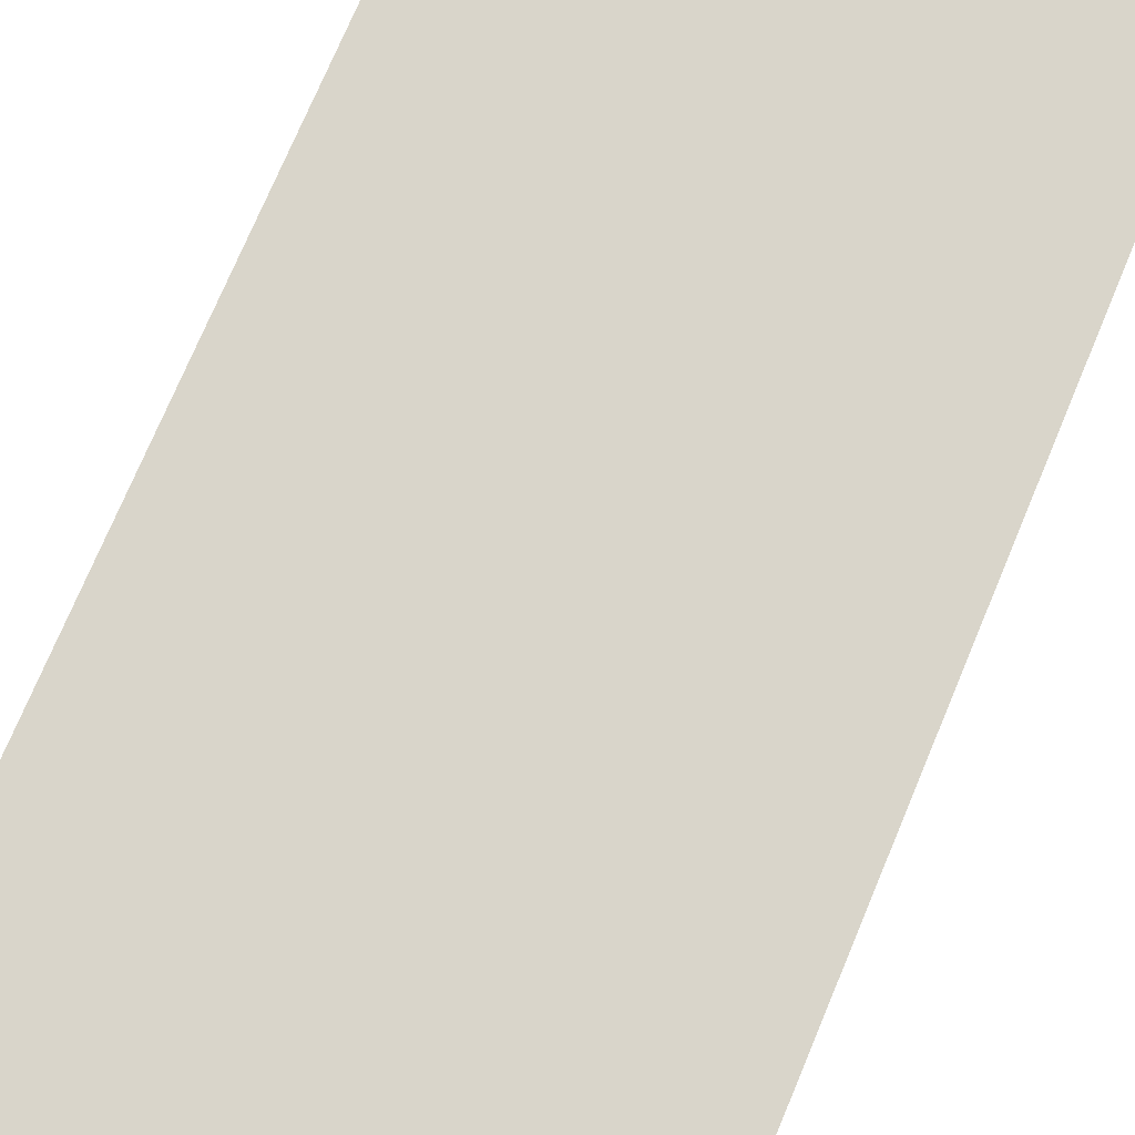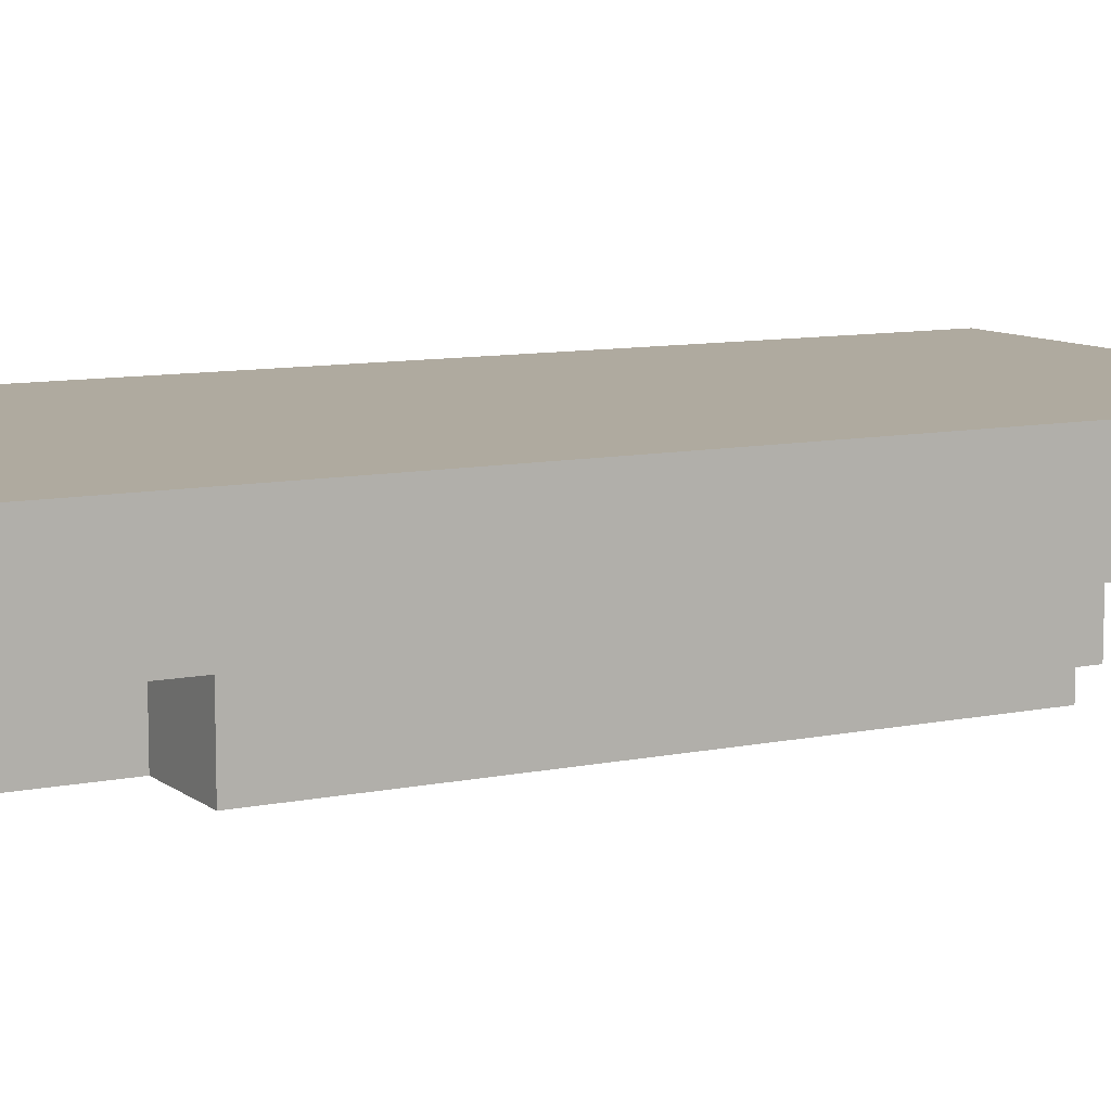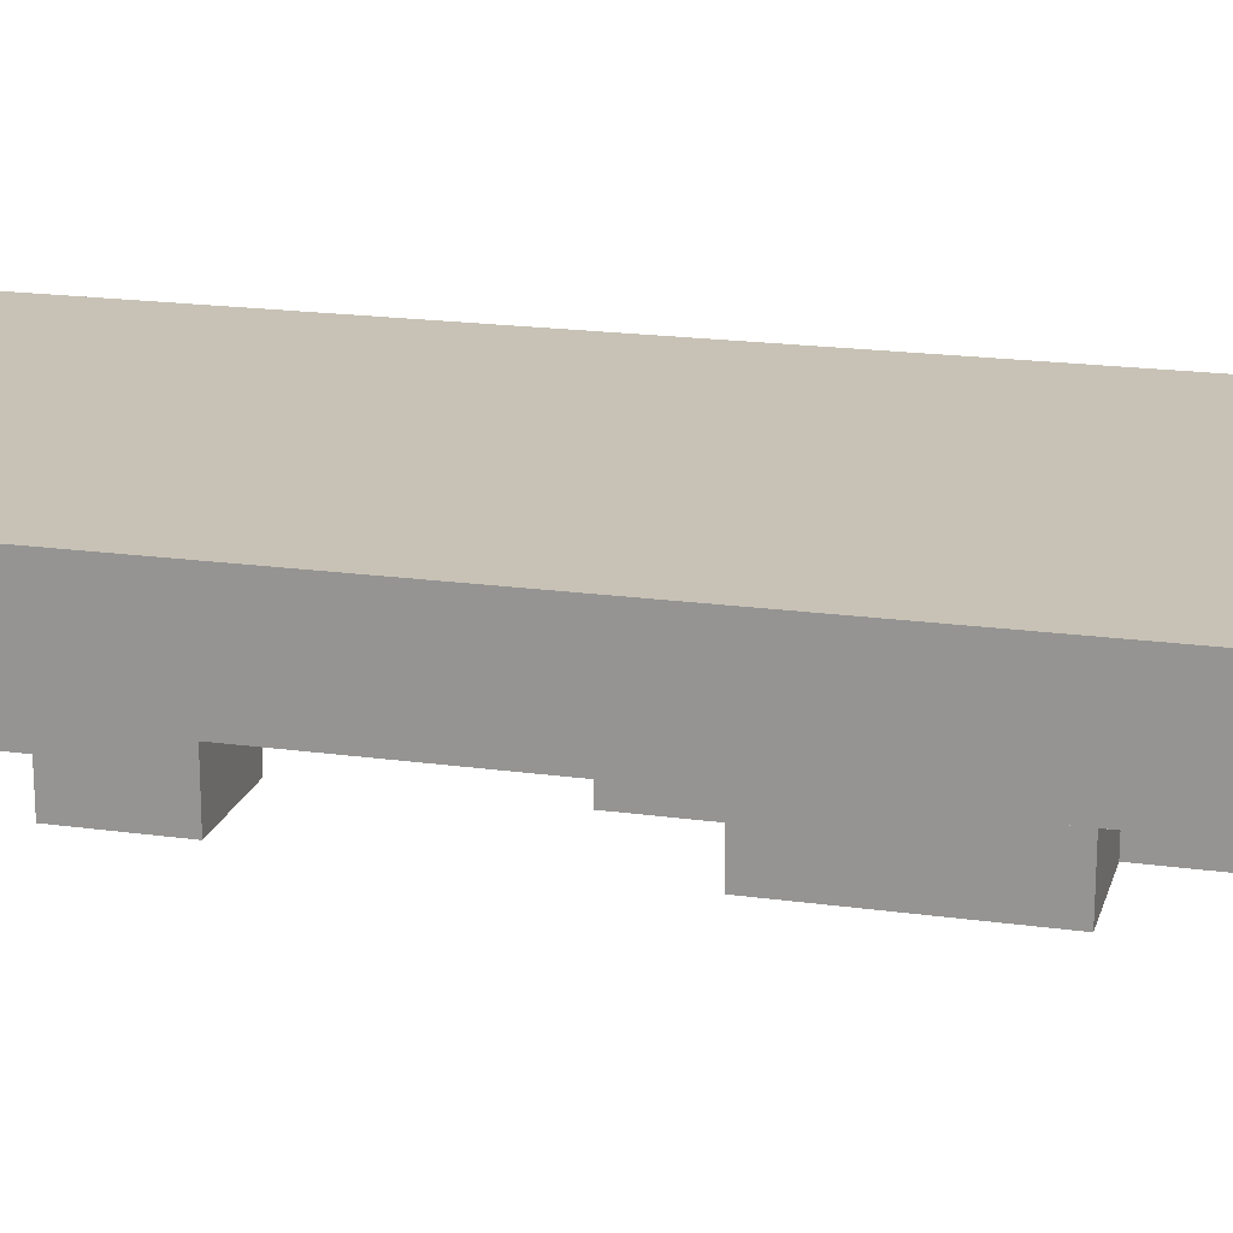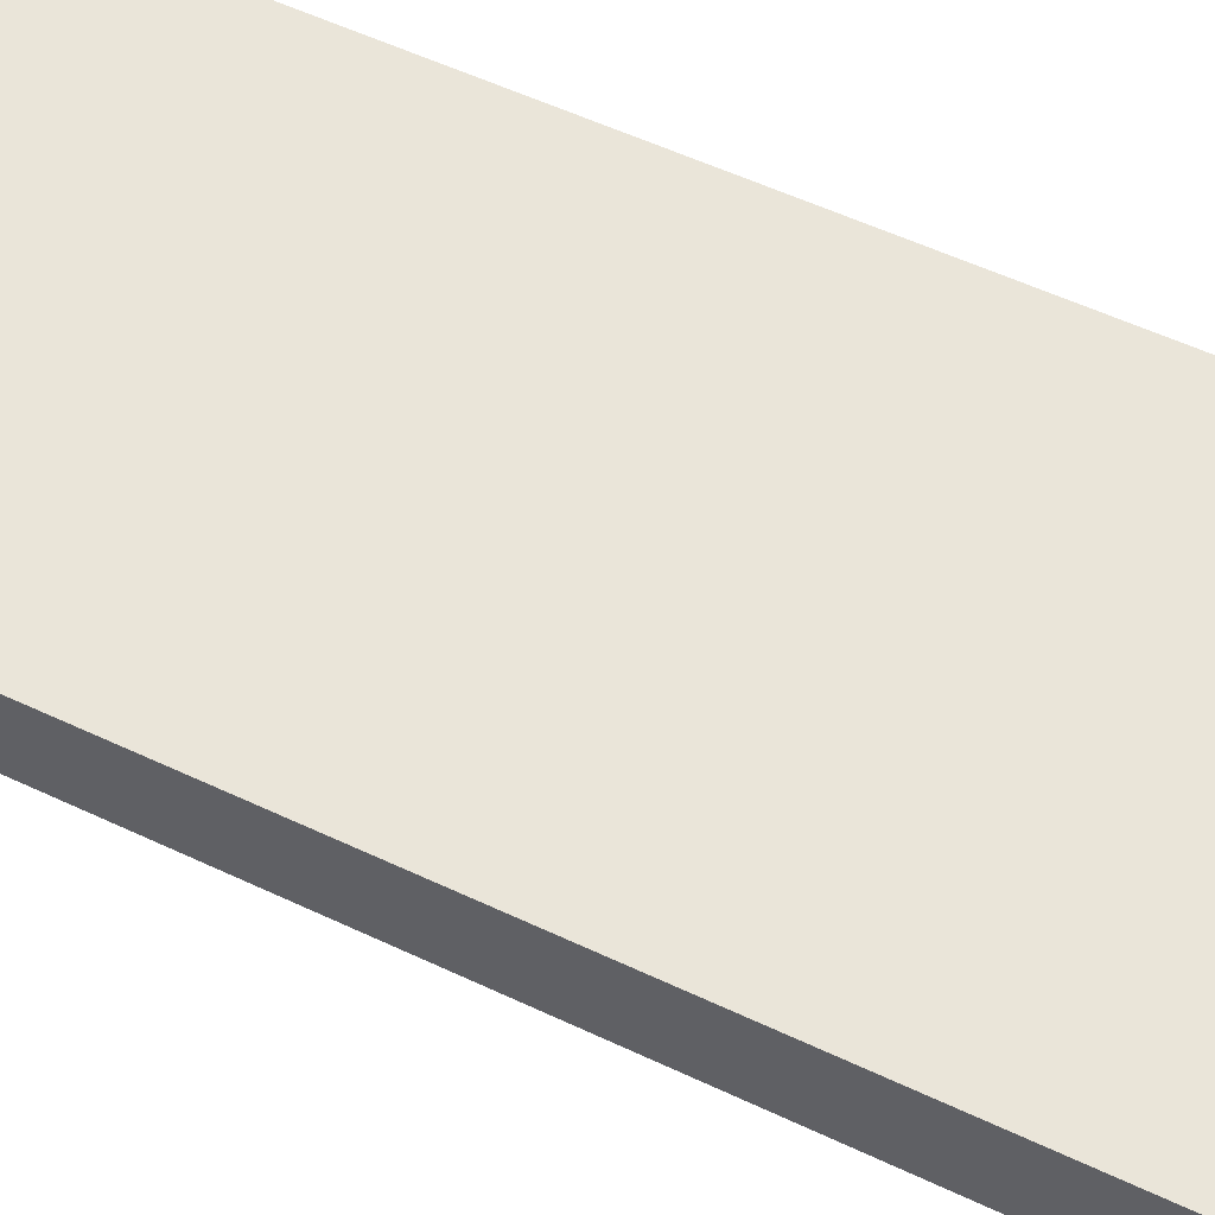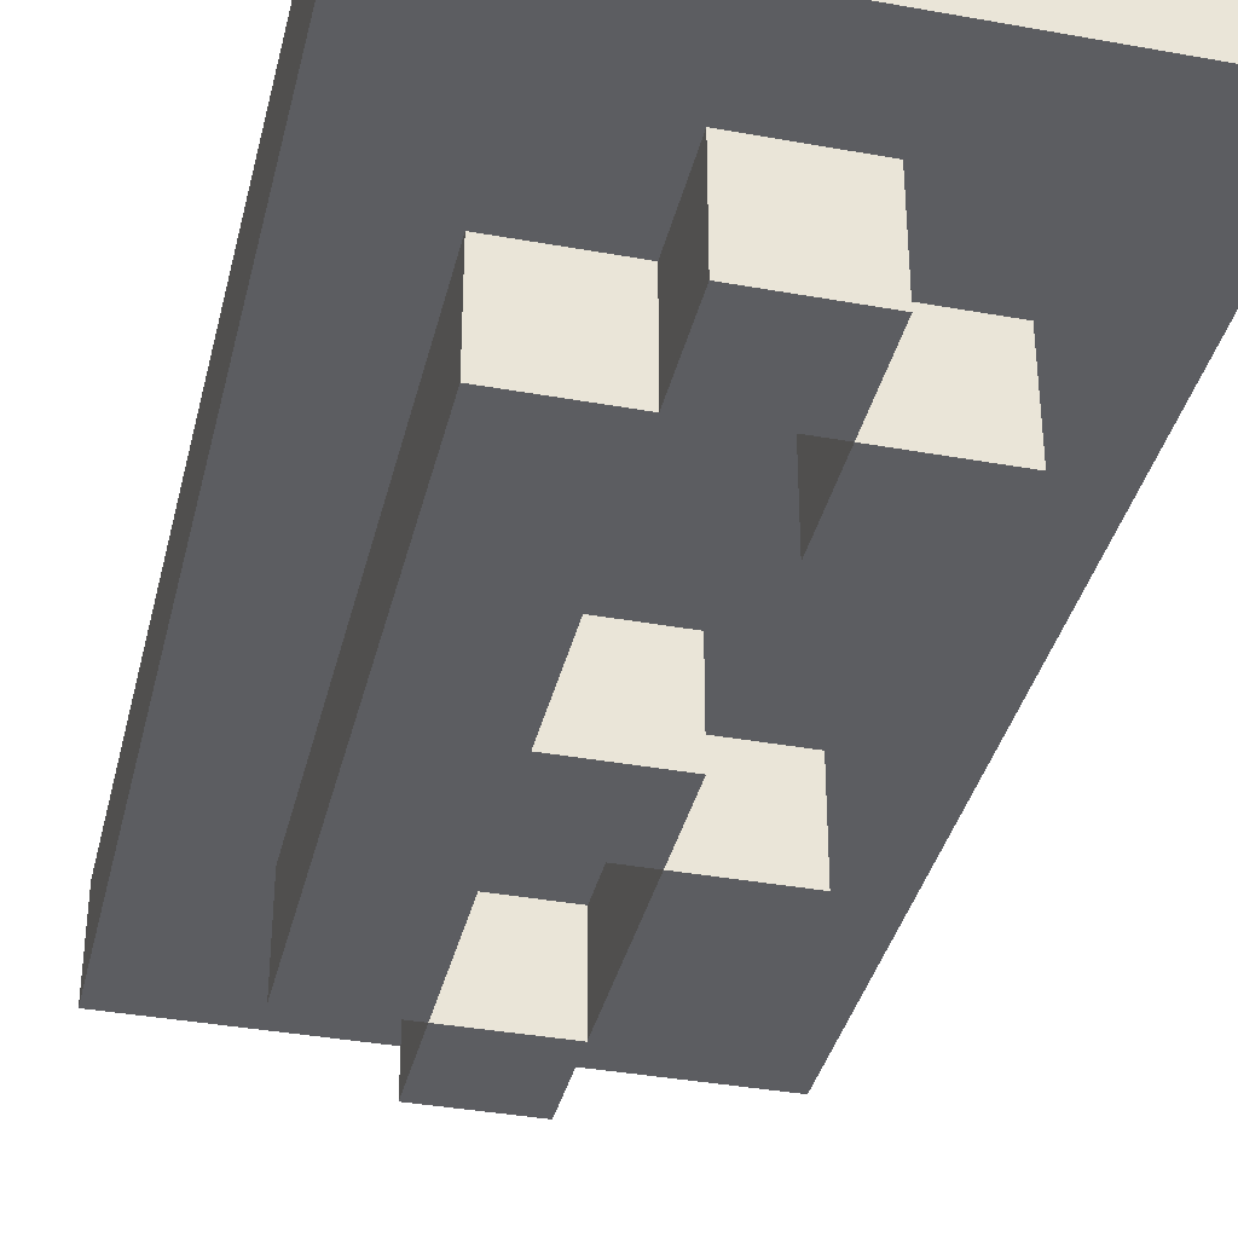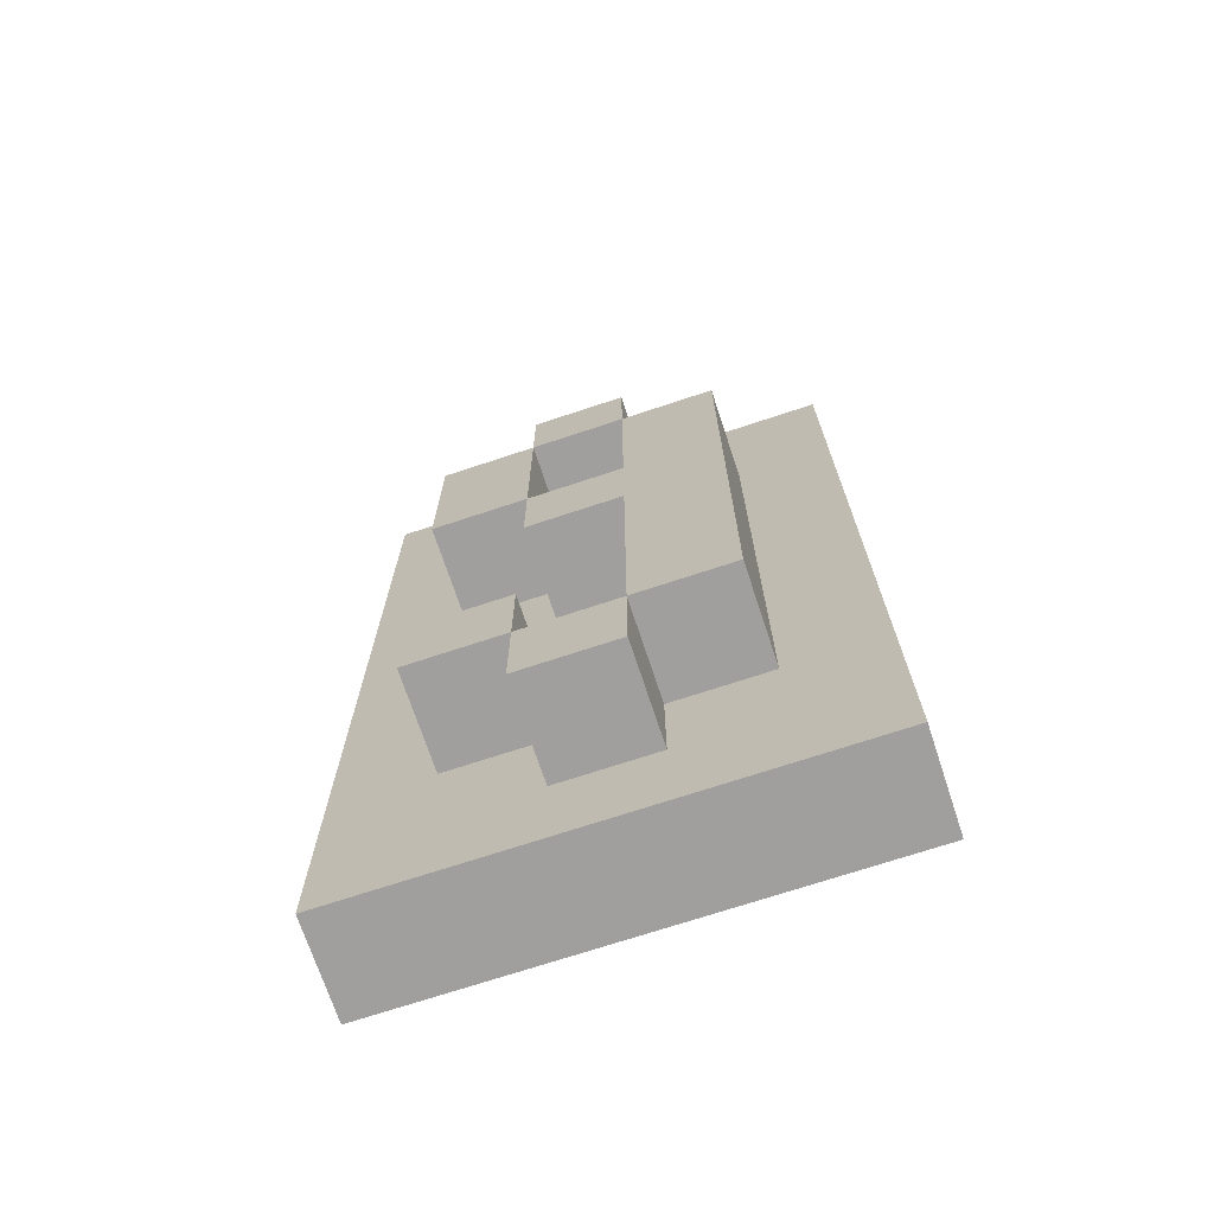
<metadata>
{"format":"obj","ext":"obj","renderer":"f3d","projection":"perspective","resolution":1024,"background":"white","views":[{"elev":74.4,"azim":22.8,"up":"+Z"},{"elev":9.4,"azim":-118.8,"up":"+Z"},{"elev":19.0,"azim":104.8,"up":"+Z"},{"elev":57.9,"azim":115.8,"up":"+Z"},{"elev":-36.8,"azim":-13.2,"up":"+Z"},{"elev":-71.4,"azim":-161.7,"up":"+Y"}]}
</metadata>
<code>
g number_plate_9
v -2.5 0 1
v -2.5 0 -0
v -2.5 10 1
v -2.5 10 -0
v -1.5 2 -0
v -1.5 2 -1
v -1.5 8 -0
v -1.5 8 -1
v -0.5 1 -0
v -0.5 1 -1
v -0.5 2 -0
v -0.5 2 -1
v -0.5 8 -0
v -0.5 8 -1
v -0.5 9 -0
v -0.5 9 -1
v 0.5 2 -0
v 0.5 2 -1
v 0.5 3 -0
v 0.5 3 -1
v 0.5 6 -0
v 0.5 6 -1
v 0.5 8 -0
v 0.5 8 -1
v -0.5 2 -0
v -0.5 2 -1
v -0.5 5 -0
v -0.5 5 -1
v -0.5 6 -0
v -0.5 6 -1
v -0.5 8 -0
v -0.5 8 -1
v 0.5 1 -0
v 0.5 1 -1
v 0.5 2 -0
v 0.5 2 -1
v 0.5 5 -0
v 0.5 5 -1
v 0.5 6 -0
v 0.5 6 -1
v 0.5 8 -0
v 0.5 8 -1
v 0.5 9 -0
v 0.5 9 -1
v 1.5 2 -0
v 1.5 2 -1
v 1.5 3 -0
v 1.5 3 -1
v 1.5 6 -0
v 1.5 6 -1
v 1.5 8 -0
v 1.5 8 -1
v 2.5 0 1
v 2.5 0 -0
v 2.5 10 1
v 2.5 10 -0
v -2.5 0 1
v -2.5 10 1
v 2.5 0 1
v 2.5 10 1
v -2.5 0 -0
v -2.5 10 -0
v -1.5 2 -0
v -1.5 8 -0
v -0.5 1 -0
v -0.5 2 -0
v -0.5 5 -0
v -0.5 6 -0
v -0.5 8 -0
v -0.5 9 -0
v 0.5 1 -0
v 0.5 2 -0
v 0.5 3 -0
v 0.5 5 -0
v 0.5 6 -0
v 0.5 8 -0
v 0.5 9 -0
v 1.5 2 -0
v 1.5 3 -0
v 1.5 6 -0
v 1.5 8 -0
v 2.5 0 -0
v 2.5 10 -0
v -1.5 2 -1
v -1.5 8 -1
v -0.5 1 -1
v -0.5 2 -1
v -0.5 5 -1
v -0.5 6 -1
v -0.5 8 -1
v -0.5 9 -1
v 0.5 1 -1
v 0.5 2 -1
v 0.5 3 -1
v 0.5 5 -1
v 0.5 6 -1
v 0.5 8 -1
v 0.5 9 -1
v 1.5 2 -1
v 1.5 3 -1
v 1.5 6 -1
v 1.5 8 -1
v -2.5 0 1
v 2.5 0 1
v -2.5 0 -0
v 2.5 0 -0
v -0.5 1 -0
v 0.5 1 -0
v -0.5 1 -1
v 0.5 1 -1
v -1.5 2 -0
v -0.5 2 -0
v 0.5 2 -0
v 1.5 2 -0
v -1.5 2 -1
v -0.5 2 -1
v 0.5 2 -1
v 1.5 2 -1
v -0.5 5 -0
v 0.5 5 -0
v -0.5 5 -1
v 0.5 5 -1
v 0.5 6 -0
v 1.5 6 -0
v 0.5 6 -1
v 1.5 6 -1
v -0.5 8 -0
v 0.5 8 -0
v -0.5 8 -1
v 0.5 8 -1
v -0.5 2 -0
v 0.5 2 -0
v -0.5 2 -1
v 0.5 2 -1
v 0.5 3 -0
v 1.5 3 -0
v 0.5 3 -1
v 1.5 3 -1
v -0.5 6 -0
v 0.5 6 -0
v -0.5 6 -1
v 0.5 6 -1
v -1.5 8 -0
v -0.5 8 -0
v 0.5 8 -0
v 1.5 8 -0
v -1.5 8 -1
v -0.5 8 -1
v 0.5 8 -1
v 1.5 8 -1
v -0.5 9 -0
v 0.5 9 -0
v -0.5 9 -1
v 0.5 9 -1
v -2.5 10 1
v 2.5 10 1
v -2.5 10 -0
v 2.5 10 -0
f 3 2 1
f 4 2 3
f 7 6 5
f 8 6 7
f 11 10 9
f 12 10 11
f 15 14 13
f 16 14 15
f 19 18 17
f 20 18 19
f 23 22 21
f 24 22 23
f 25 26 27
f 27 26 28
f 29 30 31
f 31 30 32
f 33 34 35
f 35 34 36
f 37 38 39
f 39 38 40
f 41 42 43
f 43 42 44
f 45 46 47
f 47 46 48
f 49 50 51
f 51 50 52
f 53 54 55
f 55 54 56
f 59 58 57
f 60 58 59
f 61 62 63
f 63 62 64
f 61 63 65
f 65 63 66
f 64 62 69
f 69 62 70
f 61 65 71
f 66 67 72
f 72 67 73
f 73 67 74
f 68 69 75
f 75 69 76
f 70 62 77
f 71 72 78
f 73 74 79
f 74 75 79
f 79 75 80
f 76 77 81
f 61 71 82
f 80 81 82
f 79 80 82
f 71 78 82
f 78 79 82
f 81 77 83
f 82 81 83
f 77 62 83
f 84 85 87
f 87 85 88
f 88 85 89
f 89 85 90
f 86 87 92
f 92 87 93
f 88 89 95
f 95 89 96
f 90 91 97
f 97 91 98
f 93 94 99
f 99 94 100
f 96 97 101
f 101 97 102
f 105 104 103
f 106 104 105
f 109 108 107
f 110 108 109
f 115 112 111
f 116 112 115
f 117 114 113
f 118 114 117
f 121 120 119
f 122 120 121
f 125 124 123
f 126 124 125
f 129 128 127
f 130 128 129
f 131 132 133
f 133 132 134
f 135 136 137
f 137 136 138
f 139 140 141
f 141 140 142
f 143 144 147
f 147 144 148
f 145 146 149
f 149 146 150
f 151 152 153
f 153 152 154
f 155 156 157
f 157 156 158

</code>
